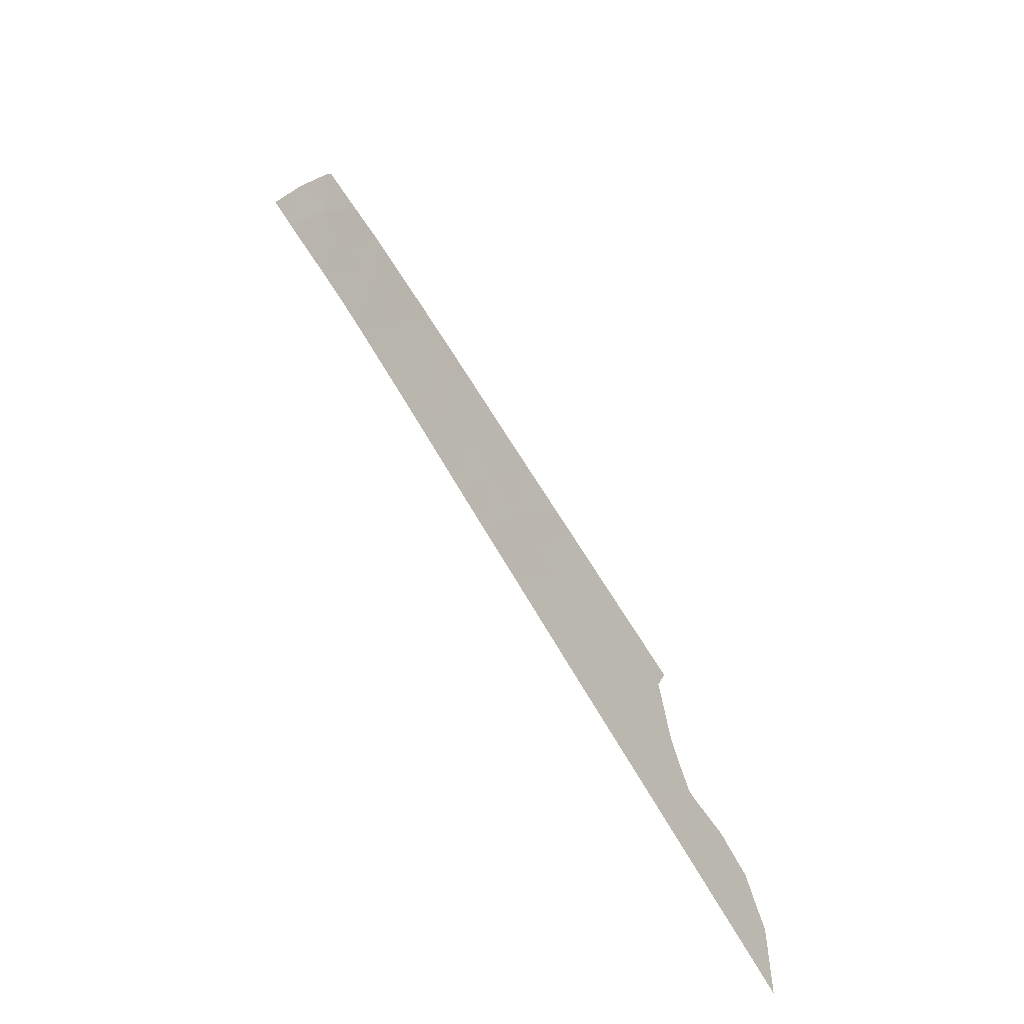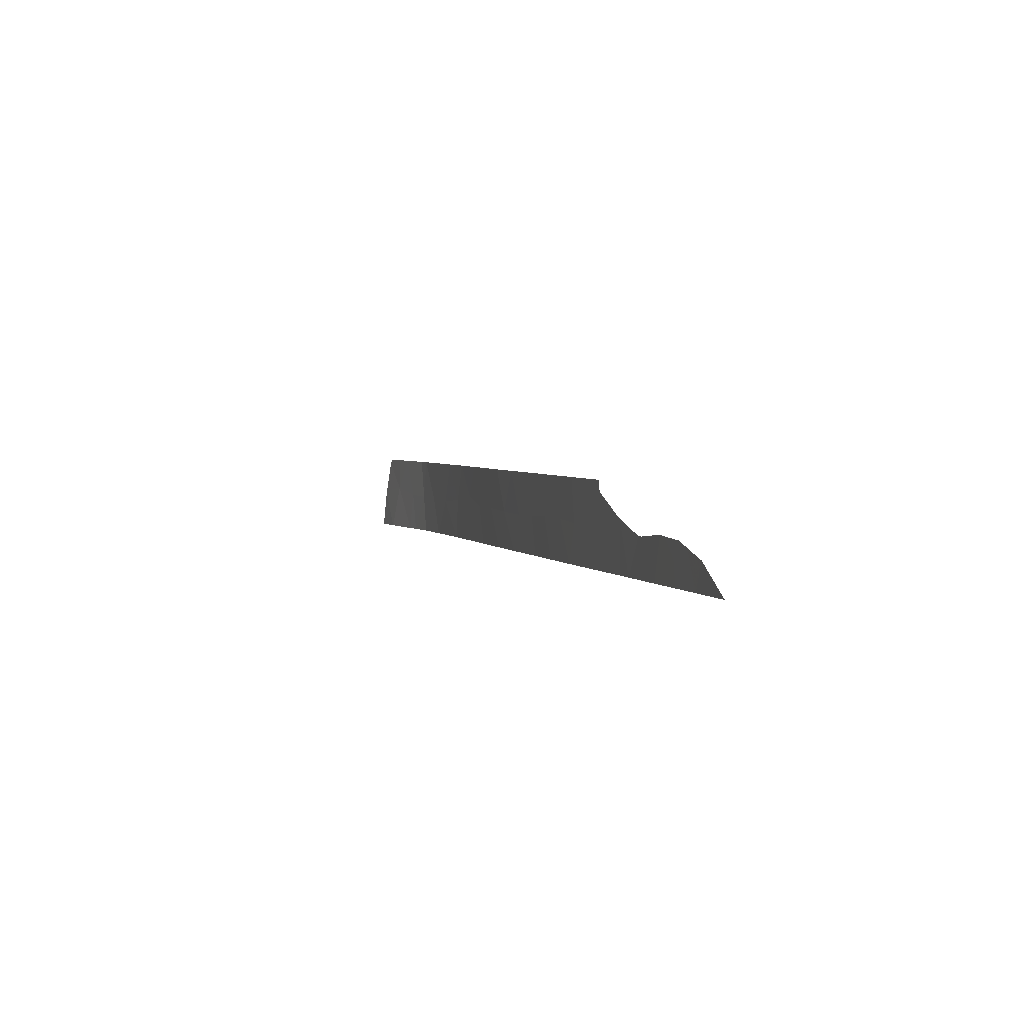
<metadata>
{"format":"obj","ext":"obj","renderer":"f3d","projection":"perspective","resolution":1024,"background":"white","views":[{"elev":-68.6,"azim":-43.3,"up":"+Y"},{"elev":2.5,"azim":21.7,"up":"+Z"}]}
</metadata>
<code>
v 60.07 64.27 50
v 39.82 91.4 51.75
v 39.14 92.16 50
v 54.59 71.76 50
v 55.35 70.71 51.5
v 61.63 62.12 50
v 40.65 90.43 53
v 41.19 89.83 51.5
v 47.2 81.98 51.81
v 48.21 80.57 51.46
v 52.62 74.46 53
v 56.25 69.47 50
v 56.02 69.79 50
v 46.42 83.03 53
v 45.15 84.74 53
v 45.78 83.96 50
v 51.3 76.26 53
v 42.56 88.18 53
v 53.33 73.51 50
v 43.83 86.61 50
v 42.45 88.38 50
v 42.28 88.57 51.48
v 39.84 91.37 53
v 59.54 64.99 51.68
v 58.43 66.5 50.97
v 57.78 67.38 50
v 57.43 67.86 51.32
v 62.83 60.47 50
v 63.93 58.97 50
v 55.05 71.11 53
v 52.93 74.06 50
v 58.04 67.03 50
v 59.55 64.98 50
v 48.64 79.94 53
v 53.55 73.18 53
v 57.08 68.33 53
v 47.71 81.25 53
v 51.95 75.37 51.4
v 51.51 76 50
v 50.1 77.95 50
v 47.12 82.11 50
v 56.18 69.56 53
v 44.36 85.89 50
v 49.99 78.05 53
v 48.59 80.08 50
v 44.08 86.16 53
v 44.63 85.49 51.41
v 42.07 88.79 53
v 40.87 90.21 50
v 41.44 89.57 50
v 56.38 69.29 51.43
v 53.04 73.89 51.42
v 50.63 77.2 51.42
v 62.72 60.62 50.87
v 45.95 83.71 51.56
v 49.37 78.95 51.47
v 54.1 72.42 51.49
v 43.36 87.17 51.46
v 60.83 63.22 51.37
v 61.95 61.67 51.52
v 38.39 93.09 51.42
v 38.43 93.04 51.55
v 59.34 65.25 51.9
v 58.41 66.53 52.47
v 65.41 56.93 50
v 64.23 58.55 50.98
v 58.17 66.84 52.61
v 62.19 61.34 51.5
v 63.04 60.19 51.45
v 59.55 64.97 51.81
v 58.1 66.95 53
v 59.58 64.93 51.8
v 60.01 64.34 51.62
v 60.67 63.44 51.37
v 38.99 92.4 53
v 38.86 92.56 52.83
v 63.47 59.59 51.27
v 38.08 93.46 50
f 6 60 59
f 49 2 3
f 4 13 5
f 37 9 10
f 9 41 10
f 12 51 13
f 55 14 15
f 57 19 4
f 3 2 62
f 3 62 61
f 21 20 58
f 2 7 23
f 25 24 63
f 25 63 64
f 29 65 66
f 52 31 19
f 27 25 64
f 27 64 67
f 54 69 68
f 27 26 25
f 32 33 25
f 33 24 25
f 34 37 10
f 24 70 63
f 11 52 35
f 36 27 67
f 36 67 71
f 30 35 57
f 57 4 5
f 24 73 72
f 26 27 12
f 36 51 27
f 25 26 32
f 24 72 70
f 24 1 74
f 24 74 73
f 11 17 38
f 11 38 52
f 52 38 31
f 57 52 19
f 10 41 45
f 47 20 43
f 34 10 56
f 56 44 34
f 53 17 44
f 39 38 53
f 53 40 39
f 40 53 56
f 45 40 56
f 10 45 56
f 14 9 37
f 9 14 55
f 22 21 58
f 16 55 47
f 46 47 15
f 22 18 48
f 43 16 47
f 50 8 49
f 7 2 8
f 50 21 22
f 50 22 8
f 22 48 8
f 2 23 75
f 2 75 76
f 2 76 62
f 53 38 17
f 29 66 77
f 29 54 28
f 28 54 6
f 6 54 68
f 6 68 60
f 36 42 51
f 33 1 24
f 52 57 35
f 55 41 9
f 30 5 42
f 53 44 56
f 58 46 18
f 41 55 16
f 48 7 8
f 3 61 78
f 1 6 59
f 1 59 74
f 30 57 5
f 51 12 27
f 8 2 49
f 13 51 5
f 38 39 31
f 22 58 18
f 5 51 42
f 54 29 77
f 54 77 69
f 46 58 47
f 47 58 20
f 55 15 47

</code>
